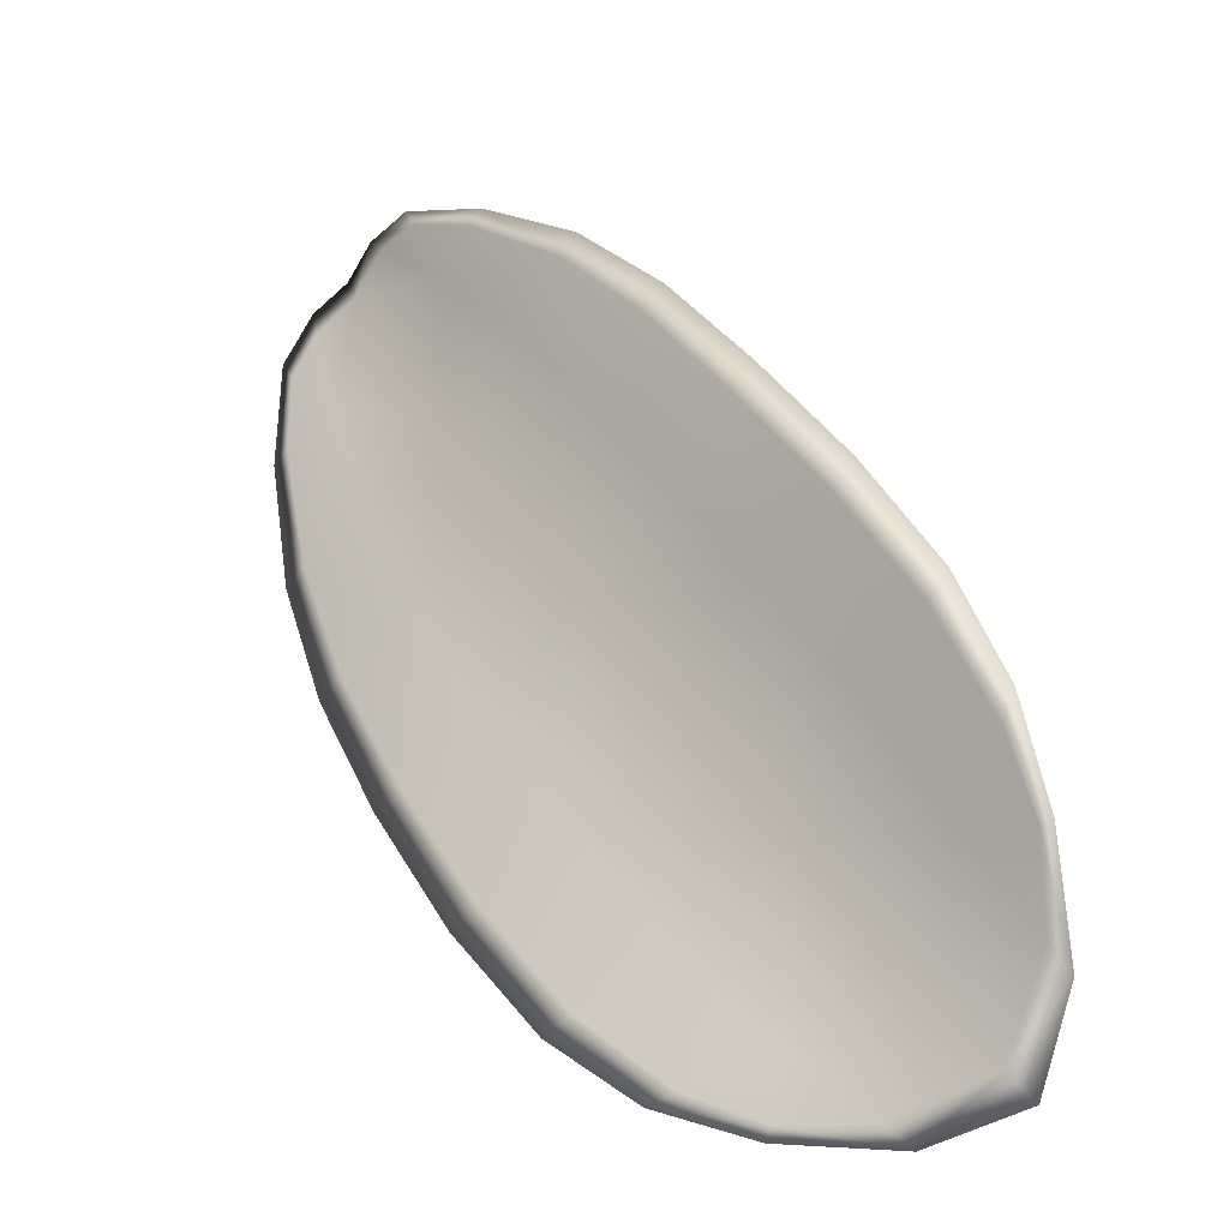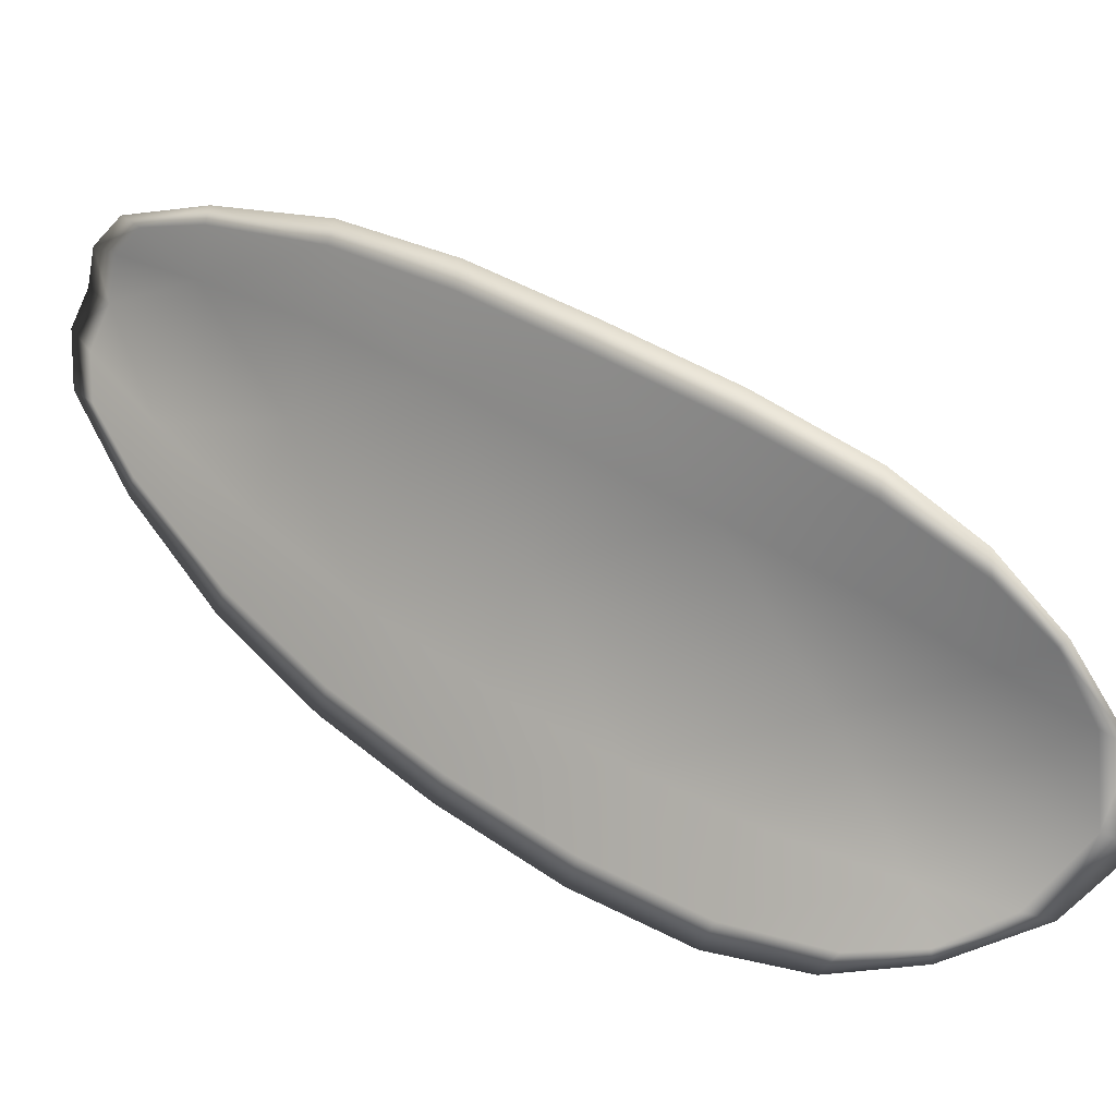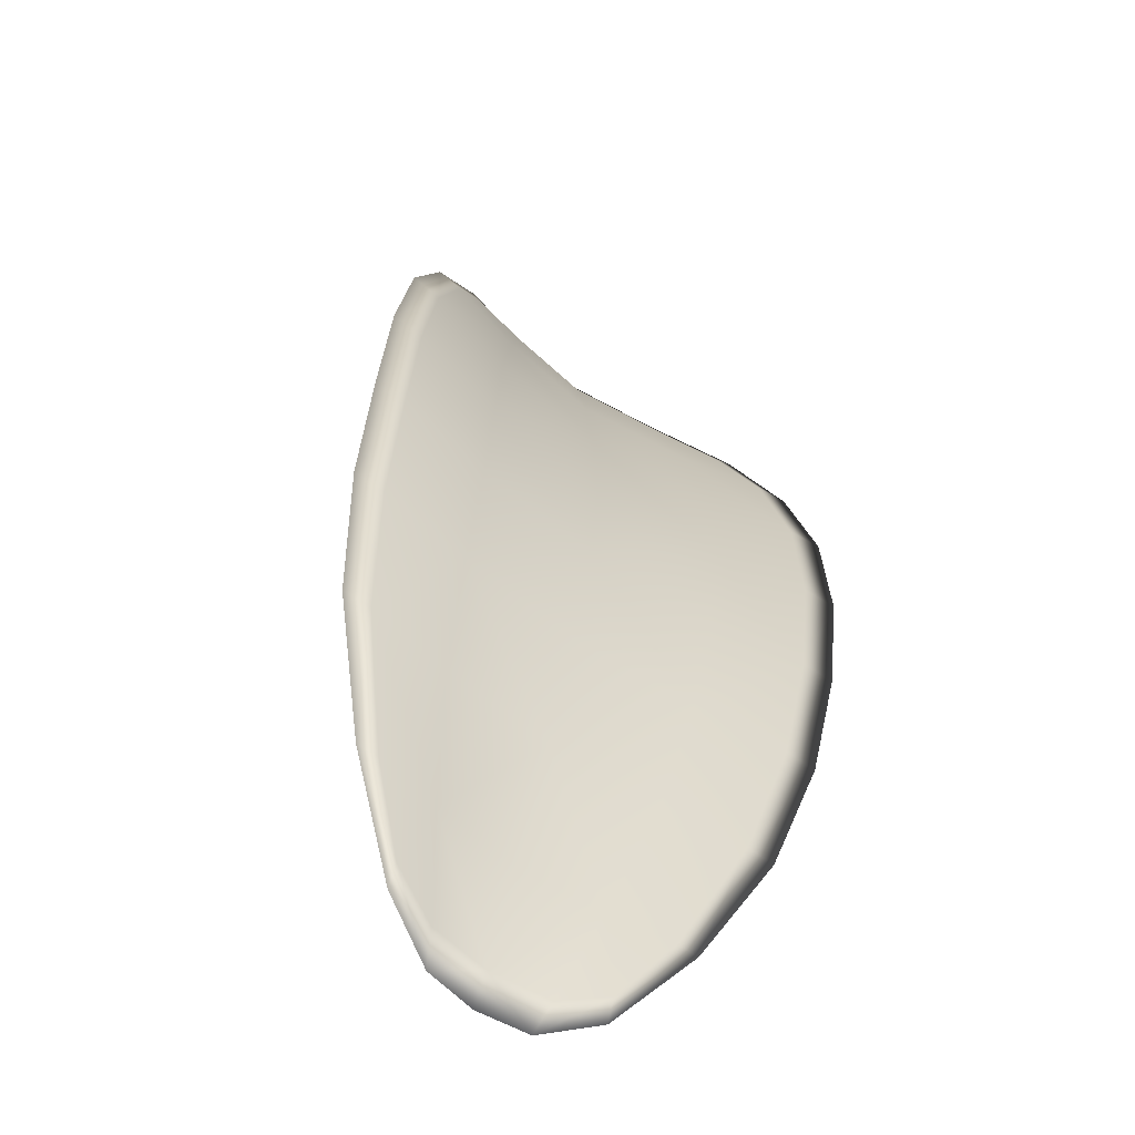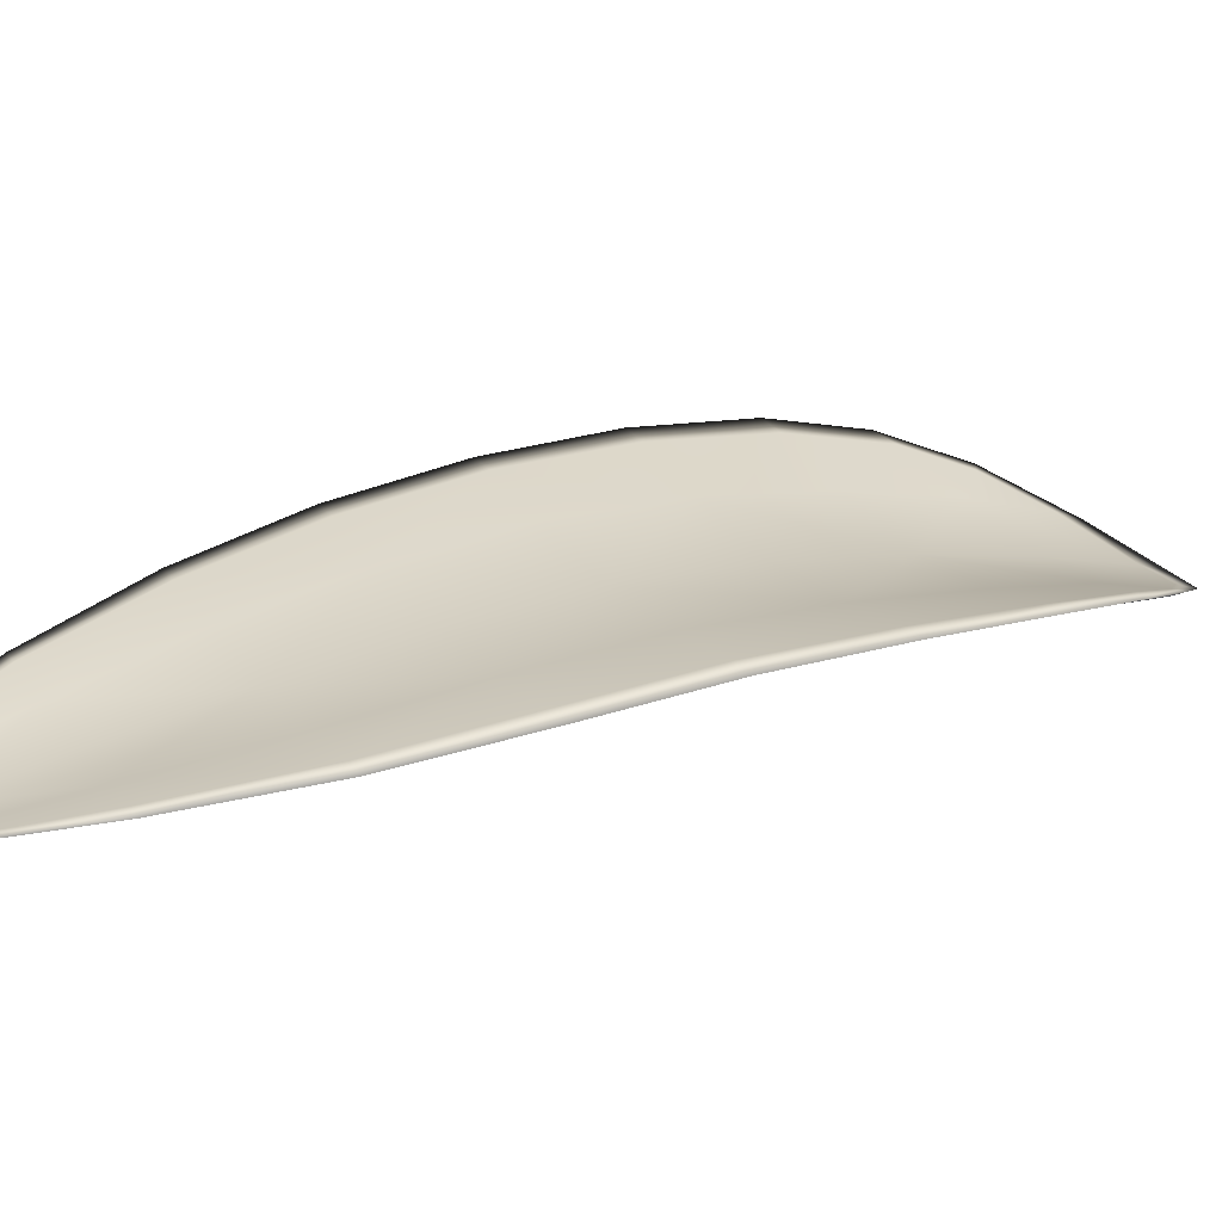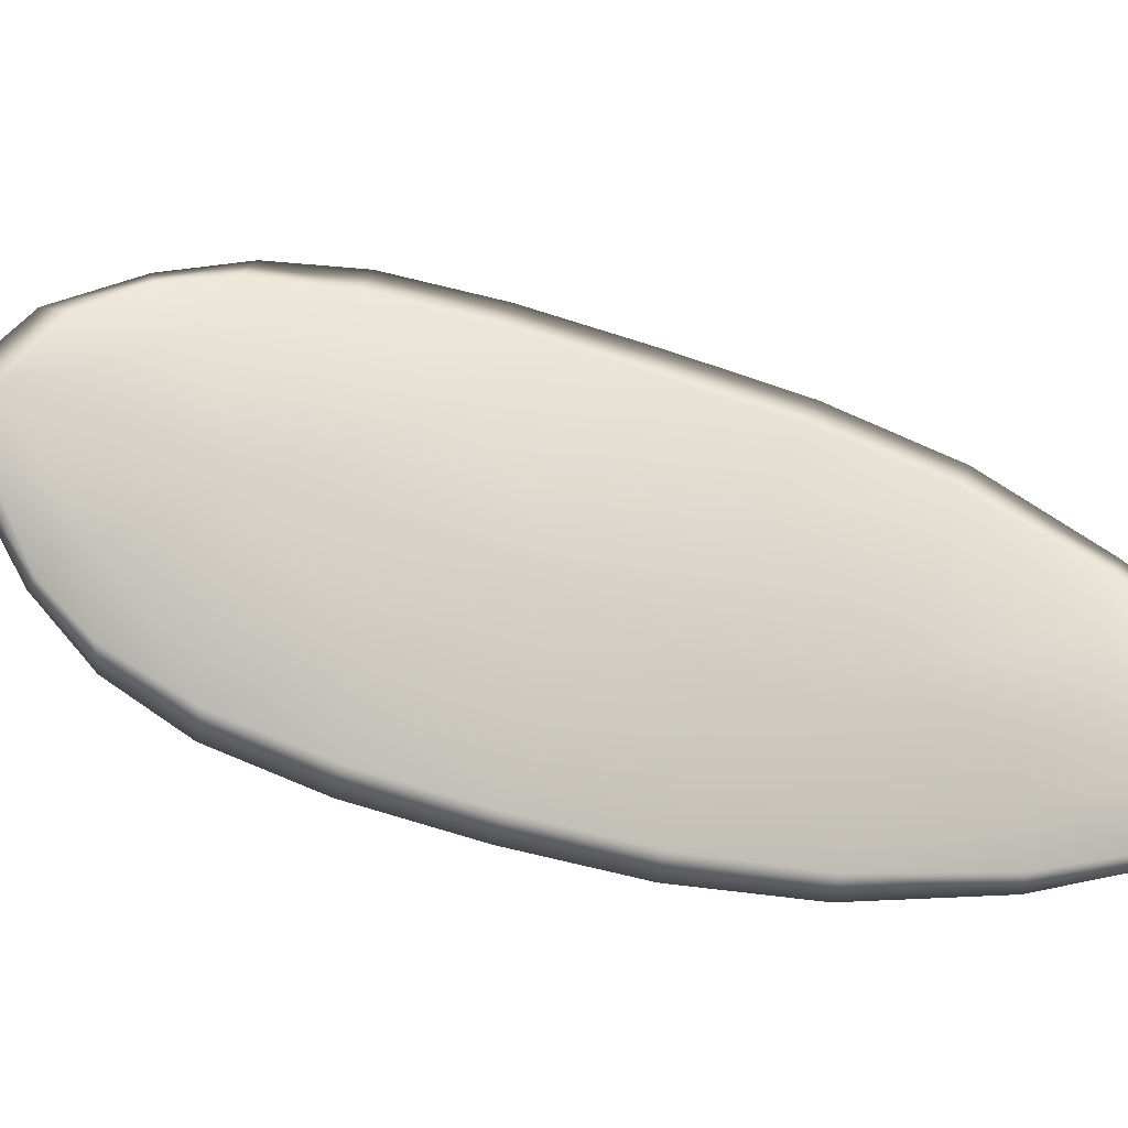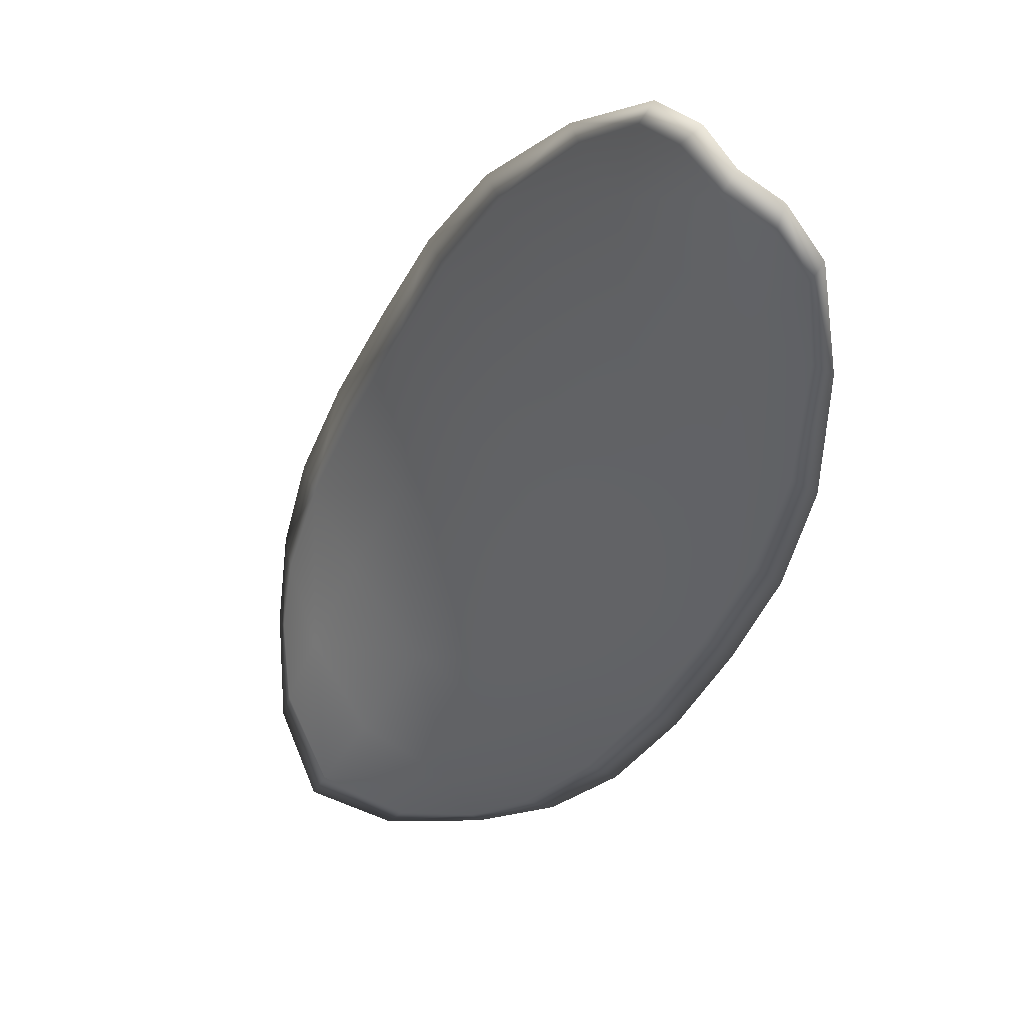
<metadata>
{"format":"obj","ext":"obj","renderer":"f3d","projection":"perspective","resolution":1024,"background":"white","views":[{"elev":57.6,"azim":-60.2,"up":"+Y"},{"elev":75.9,"azim":-88.4,"up":"+Y"},{"elev":9.7,"azim":152.8,"up":"+Y"},{"elev":-14.1,"azim":-144.0,"up":"+Y"},{"elev":-67.7,"azim":47.2,"up":"+Y"},{"elev":-48.4,"azim":128.5,"up":"+Y"}]}
</metadata>
<code>
v -2.441 0.7329 -1.067
v -2.439 0.7339 -1.065
v -2.438 0.7336 -1.068
v -2.44 0.7324 -1.069
v -2.442 0.7317 -1.07
v -2.442 0.7323 -1.068
v -2.442 0.7327 -1.066
v -2.442 0.7332 -1.065
v -2.44 0.7341 -1.063
v -2.438 0.7354 -1.065
v -2.436 0.7367 -1.066
v -2.435 0.7367 -1.068
v -2.436 0.7352 -1.068
v -2.439 0.7354 -1.063
v -2.437 0.7362 -1.064
v -2.432 0.7327 -1.076
v -2.43 0.734 -1.075
v -2.429 0.7324 -1.078
v -2.43 0.7313 -1.078
v -2.432 0.73 -1.079
v -2.434 0.7312 -1.076
v -2.435 0.7323 -1.074
v -2.433 0.7339 -1.073
v -2.432 0.7352 -1.073
v -2.436 0.73 -1.077
v -2.434 0.7289 -1.079
v -2.435 0.7281 -1.08
v -2.437 0.7291 -1.078
v -2.439 0.7301 -1.075
v -2.437 0.731 -1.075
v -2.439 0.7318 -1.072
v -2.437 0.733 -1.071
v -2.441 0.7309 -1.073
v -2.435 0.7347 -1.07
v -2.433 0.7361 -1.07
v -2.429 0.7297 -1.081
v -2.428 0.7306 -1.081
v -2.427 0.7293 -1.082
v -2.428 0.7284 -1.083
v -2.429 0.7277 -1.083
v -2.43 0.7287 -1.081
v -2.431 0.7279 -1.082
v -2.43 0.7272 -1.083
v -2.431 0.727 -1.083
v -2.432 0.7274 -1.082
v -2.441 0.7327 -1.066
v -2.439 0.7337 -1.065
v -2.44 0.7339 -1.063
v -2.442 0.733 -1.065
v -2.442 0.7326 -1.066
v -2.442 0.7321 -1.068
v -2.442 0.7315 -1.07
v -2.44 0.7322 -1.069
v -2.438 0.7334 -1.068
v -2.438 0.7352 -1.065
v -2.436 0.7365 -1.065
v -2.437 0.7361 -1.064
v -2.439 0.7352 -1.063
v -2.436 0.7351 -1.068
v -2.435 0.7365 -1.067
v -2.432 0.7326 -1.076
v -2.43 0.7338 -1.075
v -2.432 0.7351 -1.073
v -2.433 0.7337 -1.073
v -2.435 0.7321 -1.074
v -2.433 0.731 -1.076
v -2.432 0.7298 -1.079
v -2.43 0.7312 -1.078
v -2.429 0.7323 -1.078
v -2.435 0.7298 -1.077
v -2.437 0.7308 -1.074
v -2.439 0.7299 -1.075
v -2.437 0.7289 -1.078
v -2.435 0.728 -1.08
v -2.433 0.7287 -1.079
v -2.439 0.7316 -1.072
v -2.437 0.7328 -1.071
v -2.441 0.7308 -1.073
v -2.435 0.7345 -1.07
v -2.433 0.736 -1.07
v -2.429 0.7296 -1.081
v -2.428 0.7305 -1.08
v -2.43 0.7285 -1.081
v -2.429 0.7275 -1.083
v -2.428 0.7283 -1.083
v -2.427 0.7292 -1.082
v -2.431 0.7277 -1.082
v -2.432 0.7272 -1.082
v -2.431 0.7269 -1.083
v -2.429 0.727 -1.083
v -2.428 0.7308 -1.08
v -2.427 0.7291 -1.083
v -2.428 0.7328 -1.078
v -2.427 0.7292 -1.082
v -2.429 0.7269 -1.084
v -2.43 0.7268 -1.084
v -2.428 0.7273 -1.083
v -2.431 0.7269 -1.083
v -2.443 0.732 -1.068
v -2.443 0.7326 -1.066
v -2.442 0.7314 -1.07
v -2.442 0.7326 -1.066
v -2.439 0.7353 -1.063
v -2.437 0.7364 -1.064
v -2.441 0.7341 -1.063
v -2.437 0.7361 -1.064
v -2.436 0.737 -1.066
v -2.434 0.7371 -1.067
v -2.427 0.7279 -1.083
v -2.433 0.7271 -1.082
v -2.435 0.7278 -1.08
v -2.442 0.7332 -1.064
v -2.441 0.7306 -1.073
v -2.439 0.7297 -1.076
v -2.433 0.7365 -1.07
v -2.431 0.7356 -1.073
v -2.43 0.7343 -1.075
v -2.438 0.7287 -1.078
f 1 2 3
f 1 3 4
f 1 4 5
f 1 5 6
f 1 6 7
f 1 7 8
f 1 8 9
f 1 9 2
f 10 11 12
f 10 12 13
f 10 13 3
f 10 3 2
f 10 2 9
f 10 9 14
f 10 14 15
f 10 15 11
f 16 17 18
f 16 18 19
f 16 19 20
f 16 20 21
f 16 21 22
f 16 22 23
f 16 23 24
f 16 24 17
f 25 21 20
f 25 20 26
f 25 26 27
f 25 27 28
f 25 28 29
f 25 29 30
f 25 30 22
f 25 22 21
f 31 32 22
f 31 22 30
f 31 30 29
f 31 29 33
f 31 33 5
f 31 5 4
f 31 4 3
f 31 3 32
f 34 35 24
f 34 24 23
f 34 23 22
f 34 22 32
f 34 32 3
f 34 3 13
f 34 13 12
f 34 12 35
f 36 37 38
f 36 38 39
f 36 39 40
f 36 40 41
f 36 41 20
f 36 20 19
f 36 19 18
f 36 18 37
f 42 41 40
f 42 40 43
f 42 43 44
f 42 44 45
f 42 45 27
f 42 27 26
f 42 26 20
f 42 20 41
f 46 47 48
f 46 48 49
f 46 49 50
f 46 50 51
f 46 51 52
f 46 52 53
f 46 53 54
f 46 54 47
f 55 56 57
f 55 57 58
f 55 58 48
f 55 48 47
f 55 47 54
f 55 54 59
f 55 59 60
f 55 60 56
f 61 62 63
f 61 63 64
f 61 64 65
f 61 65 66
f 61 66 67
f 61 67 68
f 61 68 69
f 61 69 62
f 70 66 65
f 70 65 71
f 70 71 72
f 70 72 73
f 70 73 74
f 70 74 75
f 70 75 67
f 70 67 66
f 76 77 54
f 76 54 53
f 76 53 52
f 76 52 78
f 76 78 72
f 76 72 71
f 76 71 65
f 76 65 77
f 79 80 60
f 79 60 59
f 79 59 54
f 79 54 77
f 79 77 65
f 79 65 64
f 79 64 63
f 79 63 80
f 81 82 69
f 81 69 68
f 81 68 67
f 81 67 83
f 81 83 84
f 81 84 85
f 81 85 86
f 81 86 82
f 87 83 67
f 87 67 75
f 87 75 74
f 87 74 88
f 87 88 89
f 87 89 90
f 87 90 84
f 87 84 83
f 91 92 38
f 91 38 37
f 91 37 18
f 91 18 93
f 91 93 69
f 91 69 82
f 91 82 94
f 91 94 92
f 95 96 44
f 95 44 43
f 95 43 40
f 95 40 97
f 95 97 84
f 95 84 90
f 95 90 98
f 95 98 96
f 99 100 7
f 99 7 6
f 99 6 5
f 99 5 101
f 99 101 52
f 99 52 51
f 99 51 102
f 99 102 100
f 103 104 15
f 103 15 14
f 103 14 9
f 103 9 105
f 103 105 48
f 103 48 58
f 103 58 106
f 103 106 104
f 107 108 12
f 107 12 11
f 107 11 15
f 107 15 104
f 107 104 106
f 107 106 56
f 107 56 60
f 107 60 108
f 109 97 40
f 109 40 39
f 109 39 38
f 109 38 92
f 109 92 94
f 109 94 85
f 109 85 84
f 109 84 97
f 110 111 27
f 110 27 45
f 110 45 44
f 110 44 96
f 110 96 98
f 110 98 88
f 110 88 74
f 110 74 111
f 112 105 9
f 112 9 8
f 112 8 7
f 112 7 100
f 112 100 102
f 112 102 49
f 112 49 48
f 112 48 105
f 113 101 5
f 113 5 33
f 113 33 29
f 113 29 114
f 113 114 72
f 113 72 78
f 113 78 52
f 113 52 101
f 115 116 24
f 115 24 35
f 115 35 12
f 115 12 108
f 115 108 60
f 115 60 80
f 115 80 63
f 115 63 116
f 117 93 18
f 117 18 17
f 117 17 24
f 117 24 116
f 117 116 63
f 117 63 62
f 117 62 69
f 117 69 93
f 118 114 29
f 118 29 28
f 118 28 27
f 118 27 111
f 118 111 74
f 118 74 73
f 118 73 72
f 118 72 114

</code>
